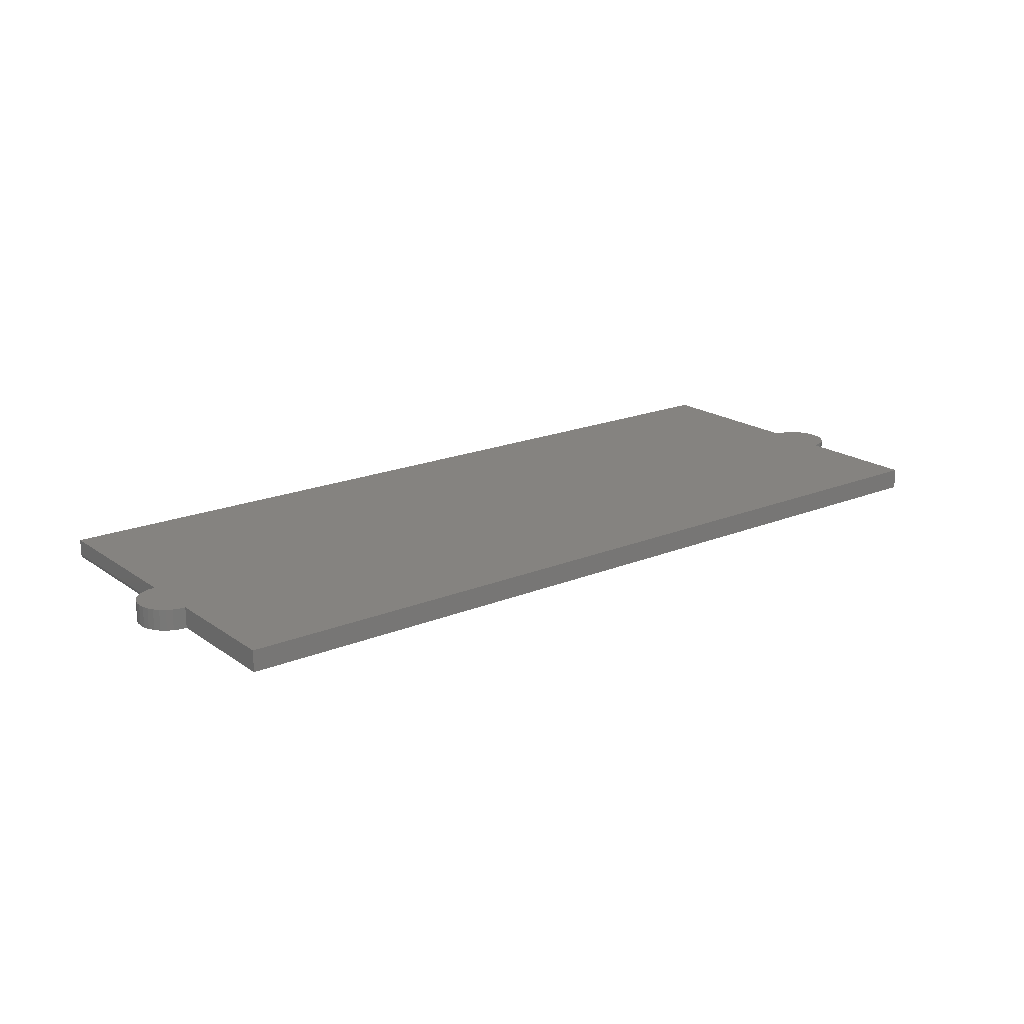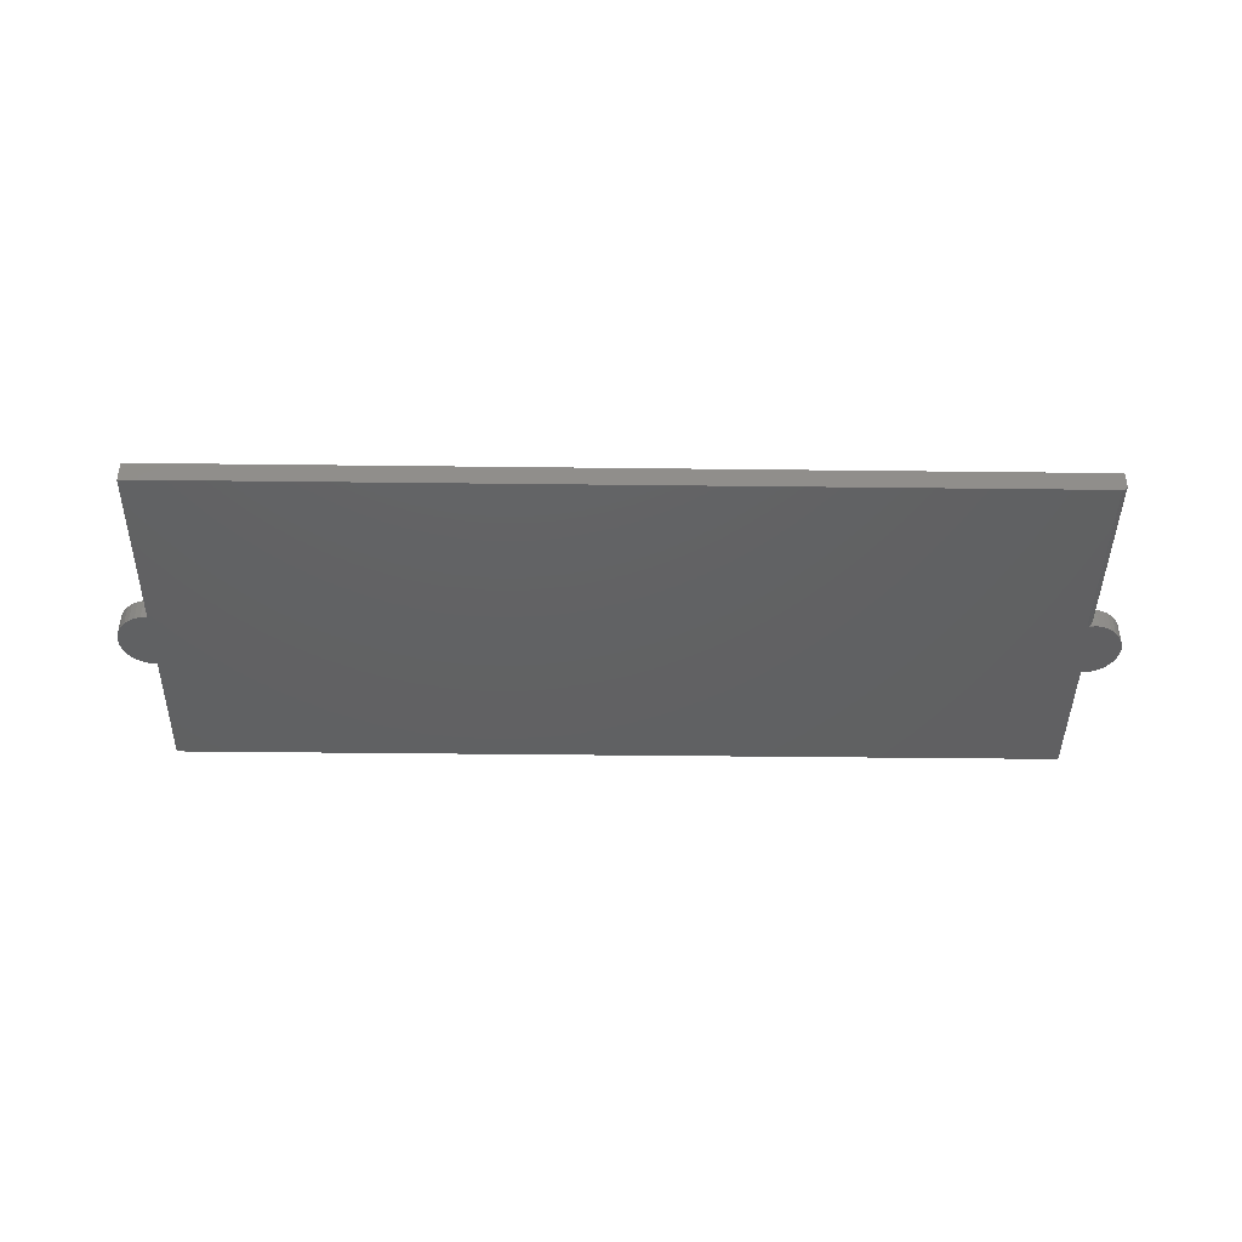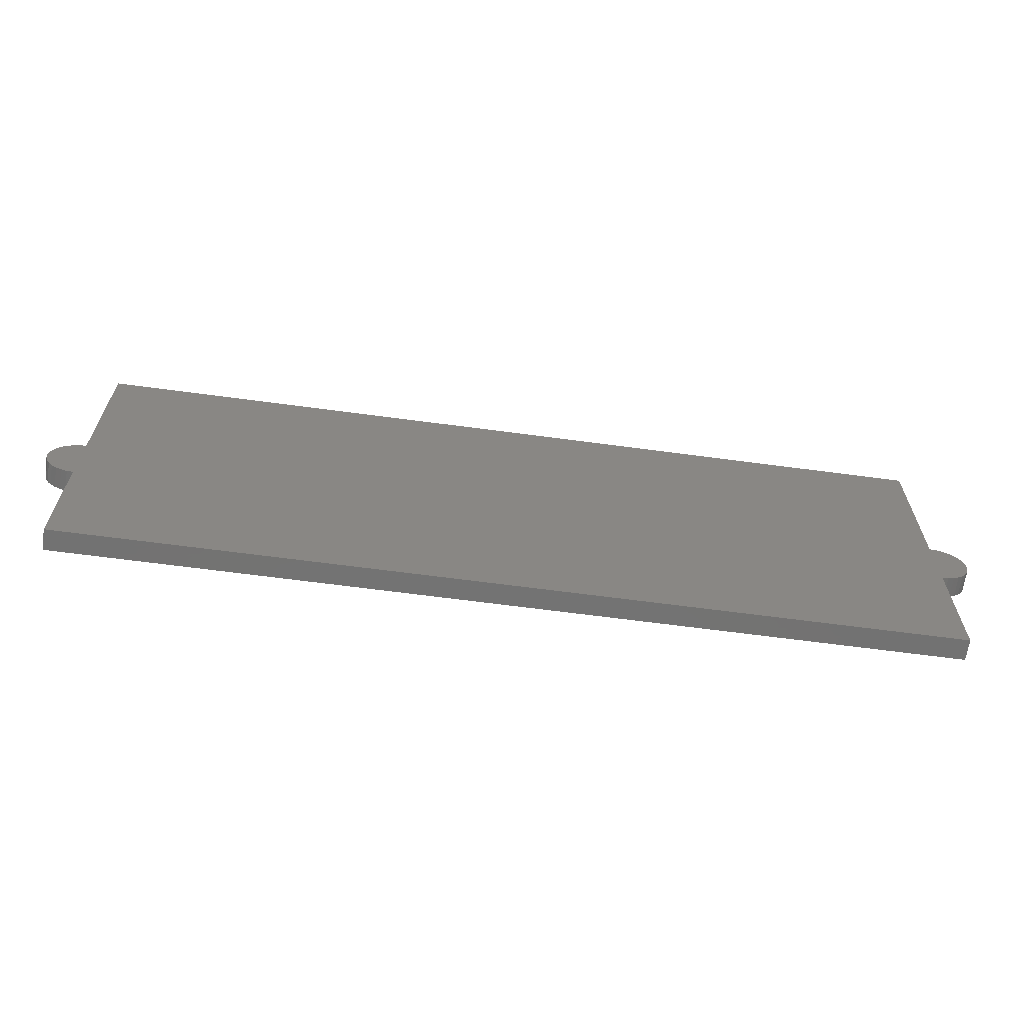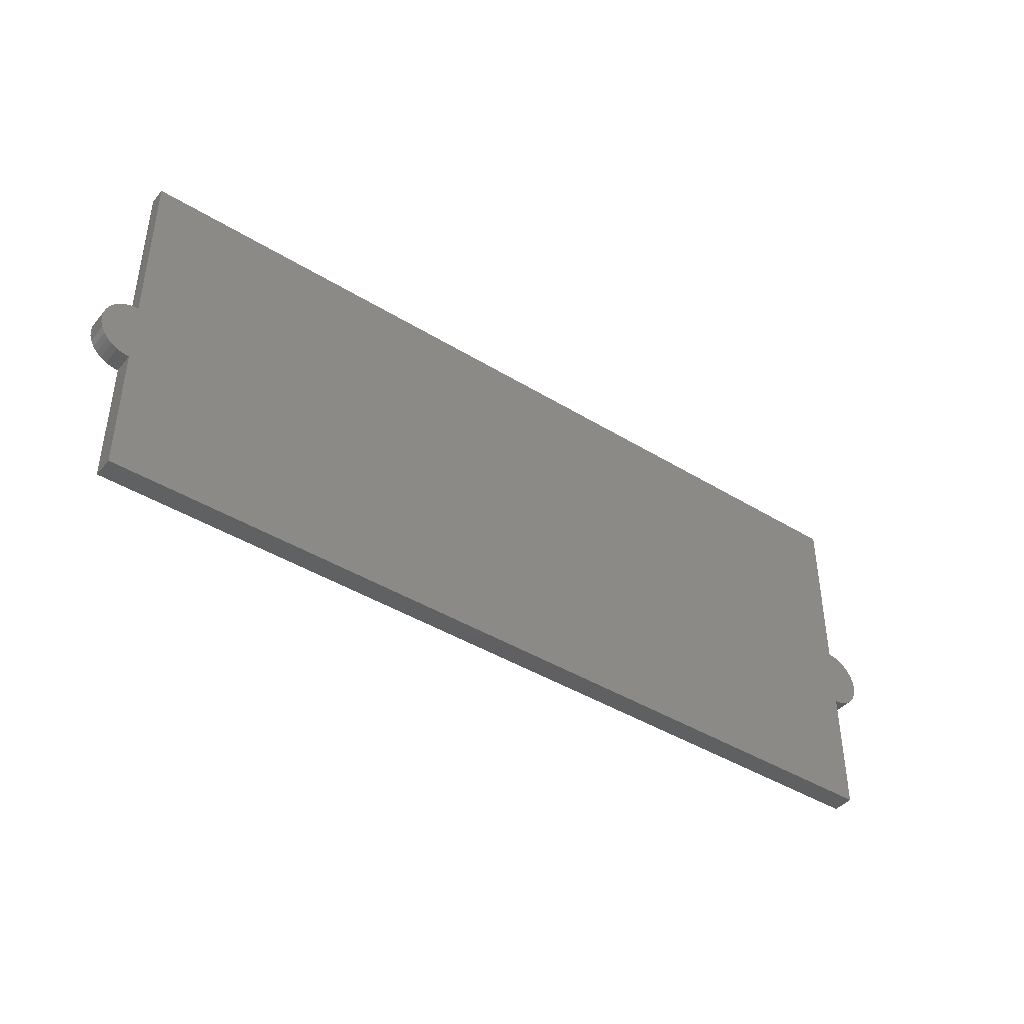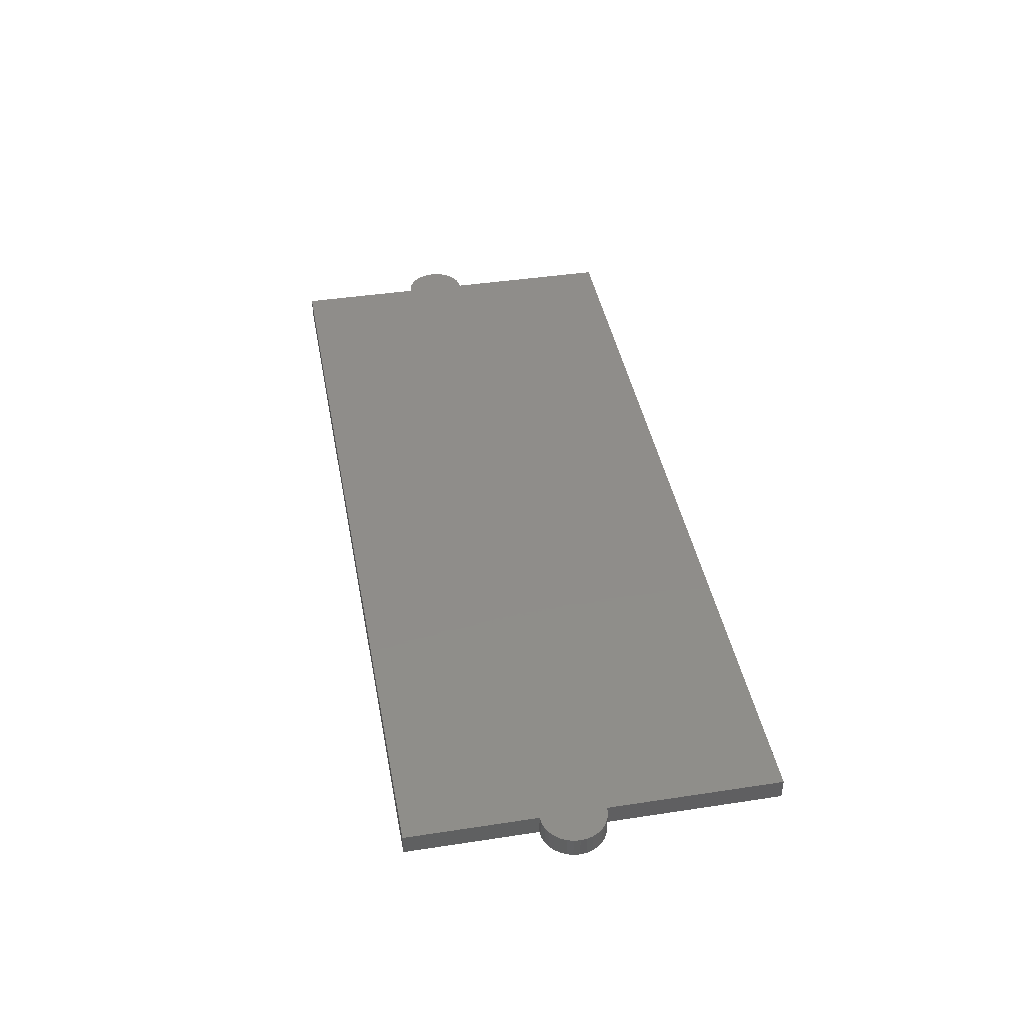
<metadata>
{"format":"stl","ext":"stl","renderer":"f3d","projection":"perspective","resolution":1024,"background":"white","views":[{"elev":19.1,"azim":-37.7,"up":"+Z"},{"elev":-43.1,"azim":179.2,"up":"+Z"},{"elev":-64.7,"azim":-7.7,"up":"+Y"},{"elev":-42.1,"azim":-36.5,"up":"+Y"},{"elev":42.0,"azim":79.6,"up":"+Z"}]}
</metadata>
<code>
# stl→obj: 90 verts, 176 faces
v -0.6395 0.01891 0
v -0.6391 0.01891 0.00539
v -0.638 0.01889 0.003203
v -0.6362 0.0188 0.001472
v -0.634 0.0186 0.0003688
v -0.6487 0.018 0
v -0.6487 0.018 0.03125
v -0.6395 0.01891 0.03125
v -0.6395 0.01891 0.007812
v -0.6395 -0.07582 0
v -0.6395 -0.07582 0.03125
v -0.6487 -0.07491 0
v -0.6487 -0.07491 0.03125
v -0.6576 -0.07222 0
v -0.6576 -0.07222 0.03125
v -0.6658 -0.06784 0
v -0.6658 -0.06784 0.03125
v -0.673 -0.06195 0
v -0.673 -0.06195 0.03125
v -0.6789 -0.05477 0
v -0.6789 -0.05477 0.03125
v -0.6832 -0.04658 0
v -0.6832 -0.04658 0.03125
v -0.6859 -0.0377 0
v -0.6859 -0.0377 0.03125
v -0.6868 -0.02845 0
v -0.6868 -0.02845 0.03125
v -0.6859 -0.01921 0
v -0.6859 -0.01921 0.03125
v -0.6832 -0.01033 0
v -0.6832 -0.01033 0.03125
v -0.6789 -0.002137 0
v -0.6789 -0.002137 0.03125
v -0.673 0.005041 0
v -0.673 0.005041 0.03125
v -0.6658 0.01093 0
v -0.6658 0.01093 0.03125
v -0.6576 0.01531 0
v -0.6576 0.01531 0.03125
v -0.6317 0.01827 0
v 0.6658 0.01093 0
v 0.6576 0.01531 0
v 0.673 0.005041 0
v 0.6789 -0.002137 0
v 0.6832 -0.01033 0
v 0.6859 -0.01921 0
v 0.6832 -0.04658 0
v 0.6859 -0.0377 0
v 0.6789 -0.05477 0
v 0.673 -0.06195 0
v 0.6658 -0.06784 0
v 0.6395 0.01891 0
v 0.6487 0.018 0
v 0.6576 -0.07222 0
v 0.6487 -0.07491 0
v 0.6395 -0.07582 0
v -0.6317 0.2715 0
v 0.6395 0.2715 0
v 0.6868 -0.02845 0
v -0.6395 -0.2653 0
v 0.6395 -0.2653 0
v -0.6395 0.2715 0.03125
v -0.6395 0.2715 0.007812
v 0.6395 0.2715 0.03125
v -0.6332 0.2715 0.0001501
v -0.6347 0.2715 0.0005947
v -0.636 0.2715 0.001317
v -0.6372 0.2715 0.002288
v -0.6382 0.2715 0.003472
v -0.6389 0.2715 0.004823
v -0.6393 0.2715 0.006288
v -0.6395 -0.2653 0.03125
v 0.6395 -0.2653 0.03125
v 0.6576 0.01531 0.03125
v 0.6658 0.01093 0.03125
v 0.673 0.005041 0.03125
v 0.6789 -0.002137 0.03125
v 0.6832 -0.01033 0.03125
v 0.6859 -0.01921 0.03125
v 0.6859 -0.0377 0.03125
v 0.6832 -0.04658 0.03125
v 0.6789 -0.05477 0.03125
v 0.673 -0.06195 0.03125
v 0.6658 -0.06784 0.03125
v 0.6487 0.018 0.03125
v 0.6395 0.01891 0.03125
v 0.6576 -0.07222 0.03125
v 0.6395 -0.07582 0.03125
v 0.6487 -0.07491 0.03125
v 0.6868 -0.02845 0.03125
f 1 2 3
f 1 3 4
f 1 4 5
f 6 7 8
f 6 8 9
f 6 9 2
f 6 2 1
f 10 11 12
f 12 11 13
f 12 13 14
f 14 13 15
f 14 15 16
f 16 15 17
f 16 17 18
f 18 17 19
f 18 19 20
f 20 19 21
f 20 21 22
f 22 21 23
f 22 23 24
f 24 23 25
f 24 25 26
f 26 25 27
f 26 27 28
f 28 27 29
f 28 29 30
f 30 29 31
f 30 31 32
f 32 31 33
f 32 33 34
f 34 33 35
f 34 35 36
f 36 35 37
f 36 37 38
f 38 37 39
f 38 39 6
f 6 39 7
f 40 38 5
f 1 5 38
f 41 36 42
f 34 36 41
f 43 34 41
f 32 34 43
f 44 32 43
f 30 32 44
f 45 30 44
f 28 30 45
f 46 28 45
f 47 22 48
f 20 22 47
f 49 20 47
f 18 20 49
f 50 18 49
f 16 18 50
f 51 16 50
f 14 16 51
f 38 6 1
f 38 40 52
f 38 52 53
f 38 53 42
f 38 42 36
f 54 55 56
f 54 56 10
f 54 10 12
f 54 12 14
f 54 14 51
f 40 57 52
f 52 57 58
f 22 24 48
f 48 24 26
f 48 26 59
f 59 26 28
f 59 28 46
f 60 10 61
f 61 10 56
f 62 63 8
f 8 63 9
f 57 64 58
f 65 66 67
f 65 67 68
f 65 68 69
f 65 69 70
f 65 70 71
f 65 71 63
f 62 64 57
f 62 57 65
f 62 65 63
f 72 60 73
f 73 60 61
f 57 5 65
f 57 40 5
f 68 67 4
f 4 3 68
f 68 3 69
f 69 3 2
f 69 2 70
f 4 67 5
f 5 67 66
f 5 66 65
f 9 63 2
f 2 63 71
f 2 71 70
f 74 37 75
f 75 37 35
f 75 35 76
f 76 35 33
f 76 33 77
f 77 33 31
f 77 31 78
f 78 31 29
f 78 29 79
f 80 23 81
f 81 23 21
f 81 21 82
f 82 21 19
f 82 19 83
f 83 19 17
f 83 17 84
f 84 17 15
f 39 37 74
f 39 74 85
f 39 85 86
f 39 86 8
f 39 8 7
f 87 84 15
f 87 15 13
f 87 13 11
f 87 11 88
f 87 88 89
f 8 86 62
f 62 86 64
f 79 29 90
f 90 29 27
f 90 27 80
f 80 27 25
f 80 25 23
f 72 73 11
f 11 73 88
f 11 10 72
f 72 10 60
f 86 52 64
f 64 52 58
f 52 86 53
f 53 86 85
f 53 85 42
f 42 85 74
f 42 74 41
f 41 74 75
f 41 75 43
f 43 75 76
f 43 76 44
f 44 76 77
f 44 77 45
f 45 77 78
f 45 78 46
f 46 78 79
f 46 79 59
f 59 79 90
f 59 90 48
f 48 90 80
f 48 80 47
f 47 80 81
f 47 81 49
f 49 81 82
f 49 82 50
f 50 82 83
f 50 83 51
f 51 83 84
f 51 84 54
f 54 84 87
f 54 87 55
f 55 87 89
f 55 89 56
f 56 89 88
f 73 61 88
f 88 61 56

</code>
